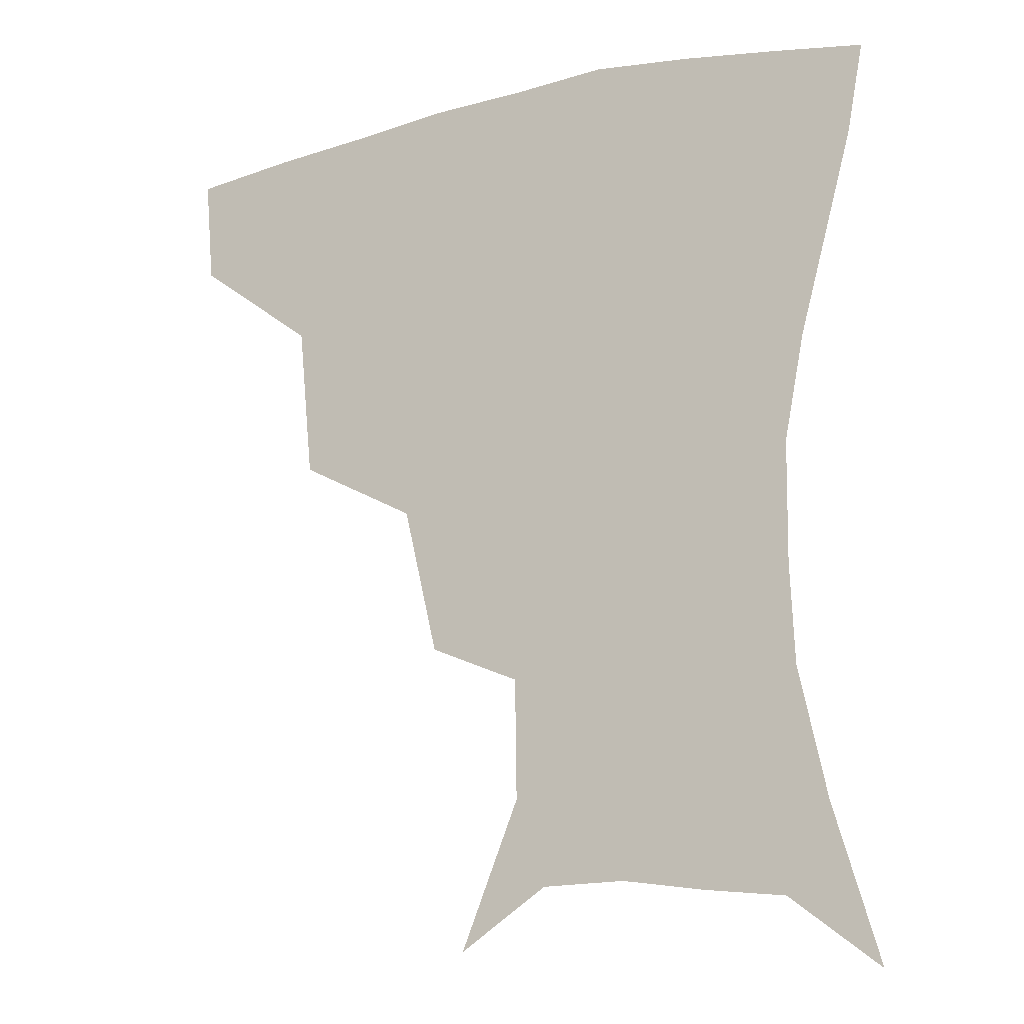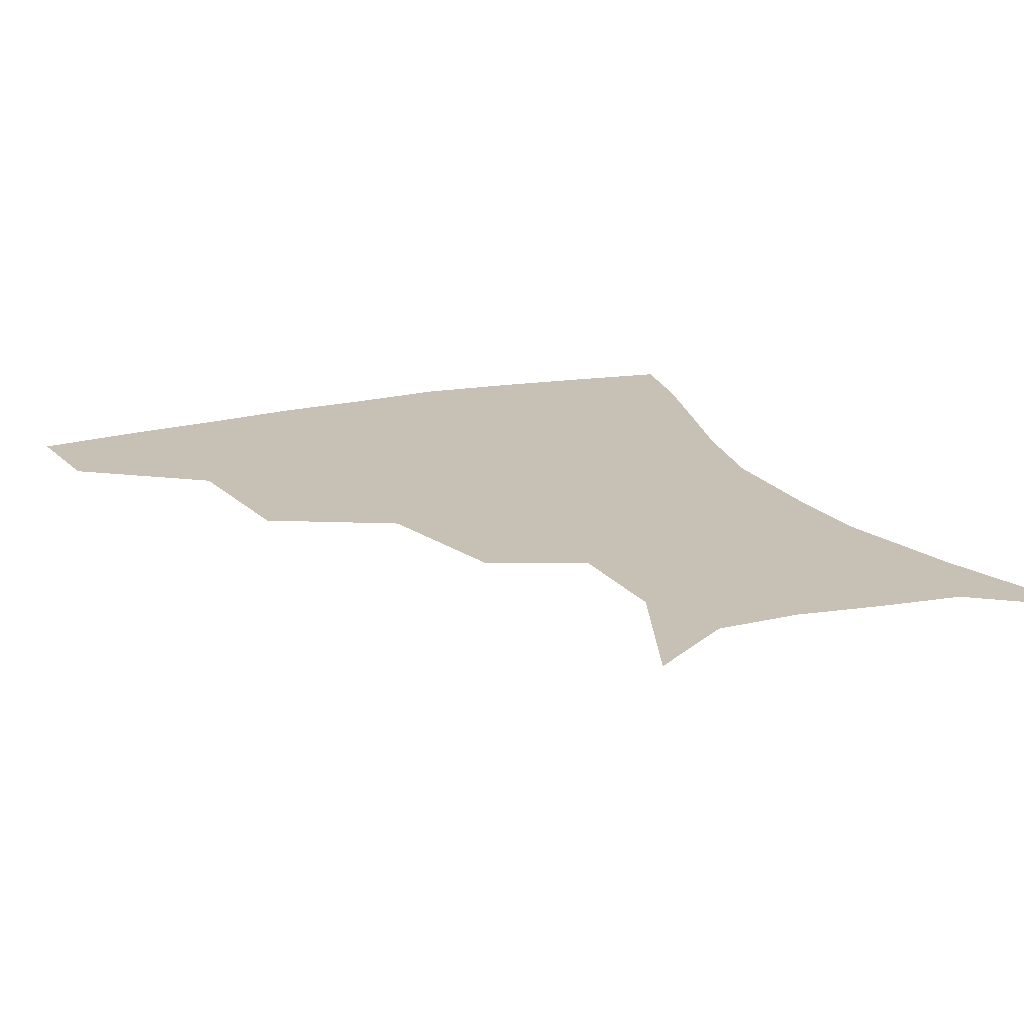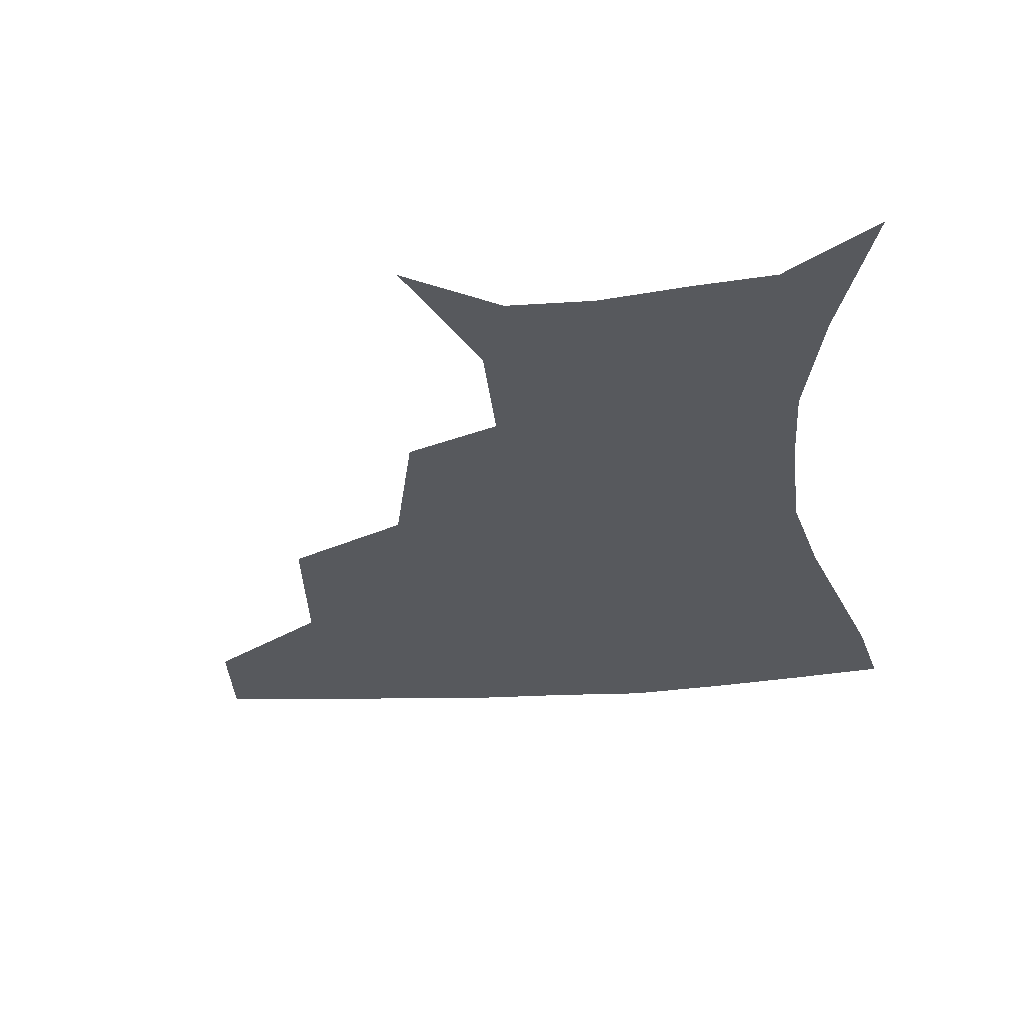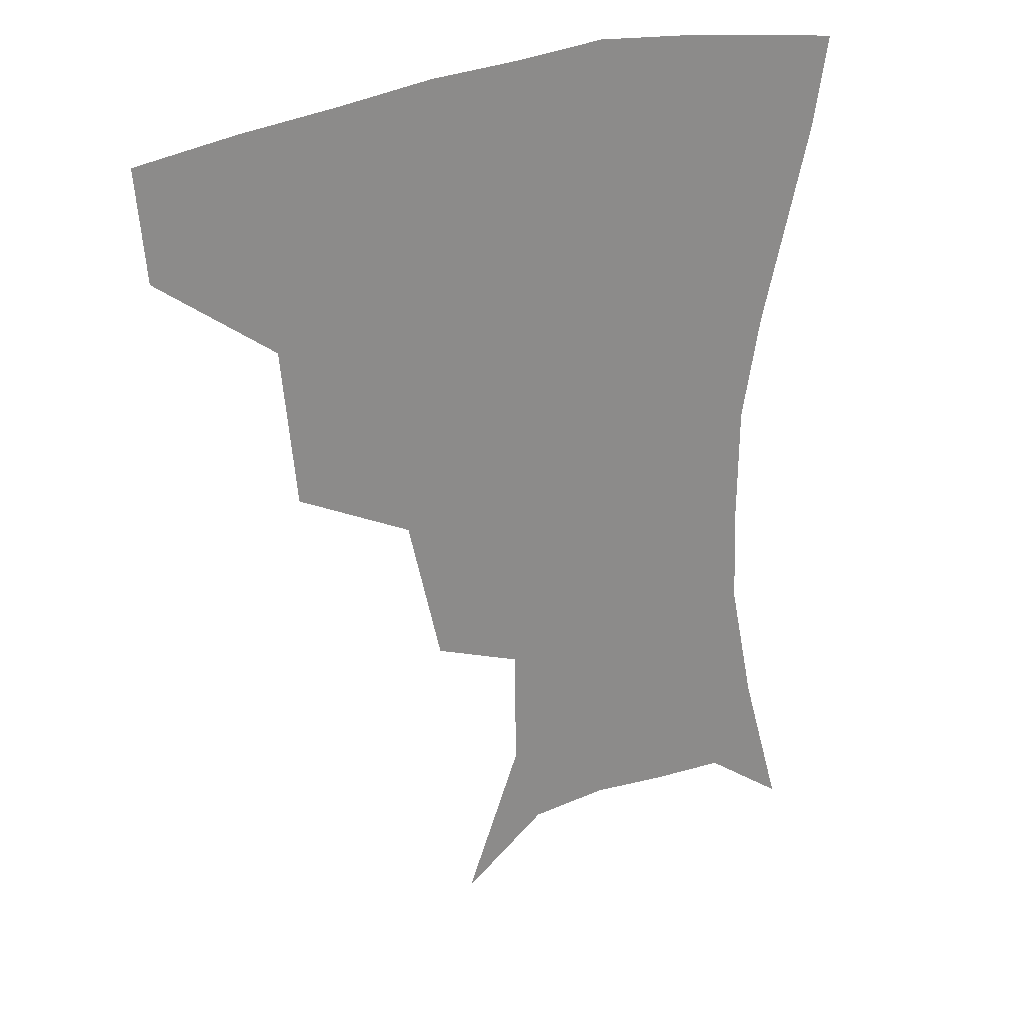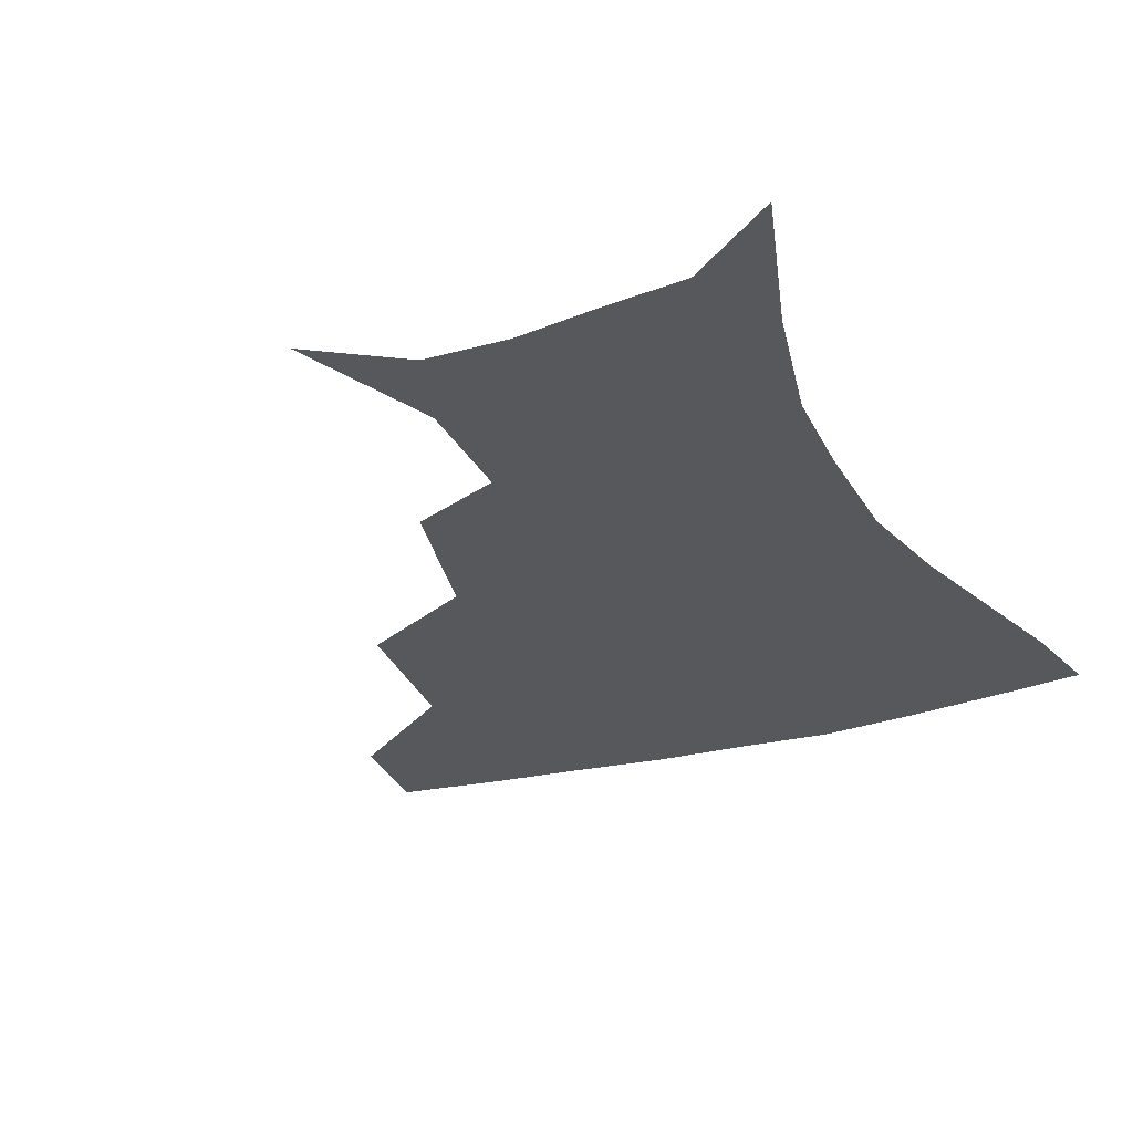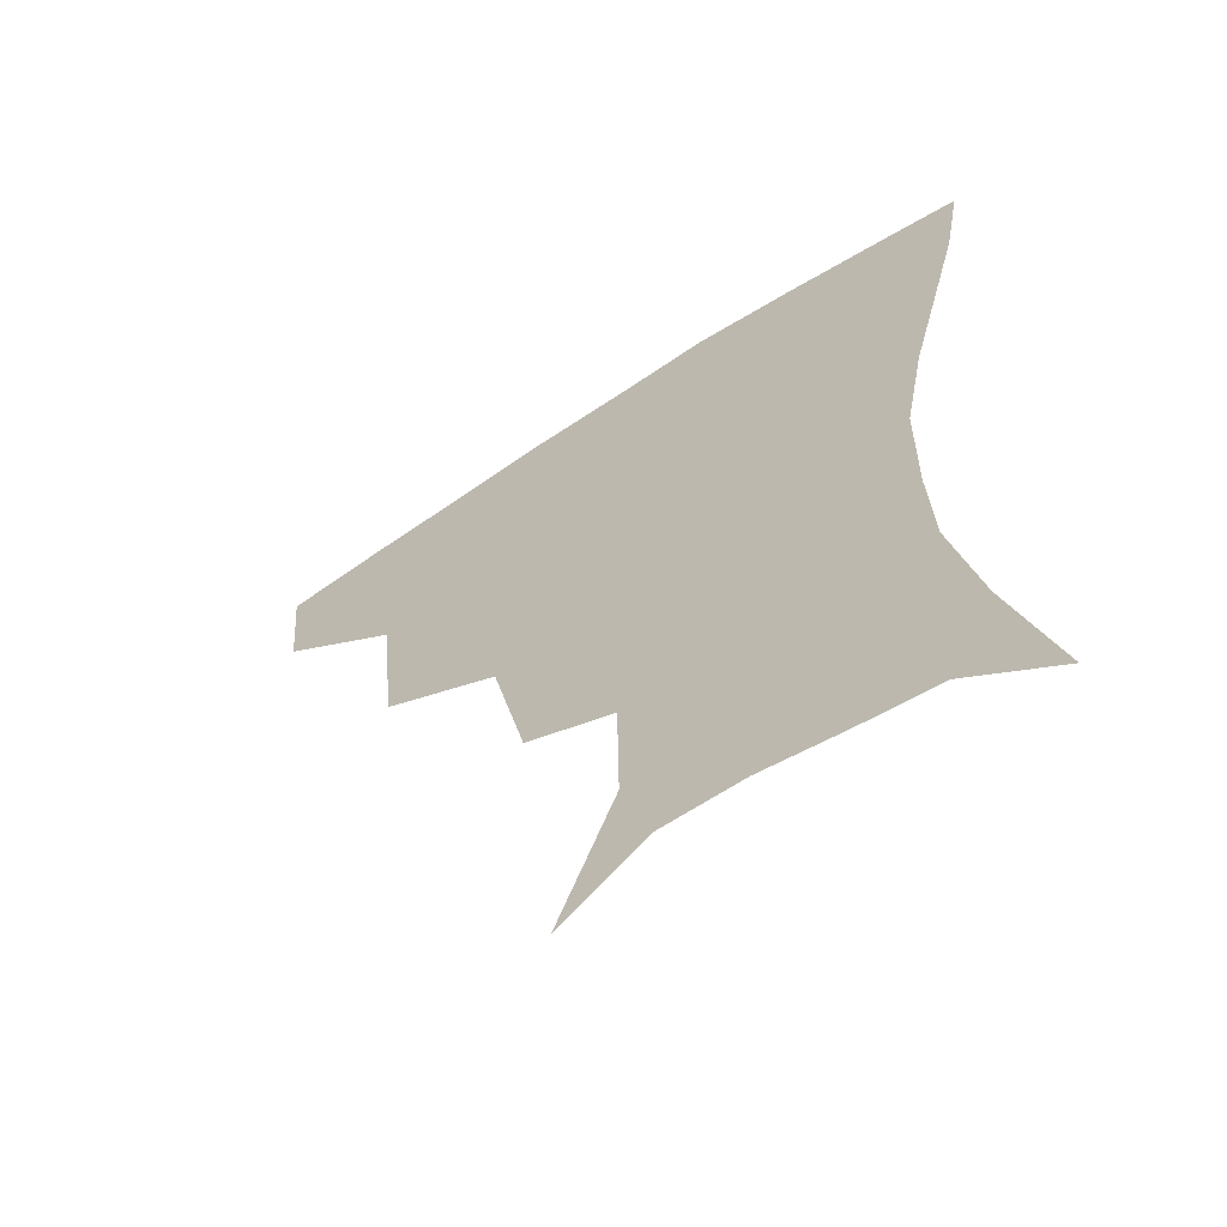
<metadata>
{"format":"obj","ext":"obj","renderer":"f3d","projection":"perspective","resolution":1024,"background":"white","views":[{"elev":-16.2,"azim":27.1,"up":"+Y"},{"elev":18.6,"azim":-24.3,"up":"+Z"},{"elev":-29.1,"azim":6.3,"up":"+Z"},{"elev":26.6,"azim":-34.0,"up":"+Y"},{"elev":-27.8,"azim":23.6,"up":"+Z"},{"elev":-62.6,"azim":33.9,"up":"+Y"}]}
</metadata>
<code>
v 455.8 354 0
v 452.9 386.3 0
v 497 279.6 0
v 492.4 326.2 0
v 487.8 358.8 0
v 483.8 389.8 0
v 543.4 215.6 0
v 532.9 260.2 0
v 525.5 301.4 0
v 521.5 333.9 0
v 517.5 362.5 0
v 514.2 392.1 0
v 553.7 124.2 0
v 571.4 167.7 0
v 570.9 203.6 0
v 561 236.5 0
v 554.6 275.7 0
v 551.9 310.5 0
v 549.3 338.1 0
v 546.3 365.3 0
v 543.4 395 0
v 580.3 141.6 0
v 589.8 180.9 0
v 586.1 215 0
v 580.6 249.5 0
v 577.5 283.5 0
v 577 315 0
v 576.4 340.4 0
v 575.6 366.2 0
v 572.5 395.7 0
v 605.3 141.9 0
v 606.9 181.1 0
v 602.9 221.6 0
v 600.5 255.3 0
v 600.1 286.5 0
v 601 315.3 0
v 602.4 341.2 0
v 603 366.5 0
v 600.5 397.3 0
v 630.4 137.9 0
v 624.3 184.8 0
v 620.2 223 0
v 619.6 254.8 0
v 621.3 285.8 0
v 624.3 314.2 0
v 627.4 339.7 0
v 630.5 365.3 0
v 630.1 394 0
v 654.5 135.1 0
v 643.3 179.9 0
v 638.2 216.6 0
v 638.3 246.9 0
v 640.7 278.4 0
v 645.6 309.6 0
v 651.6 336.8 0
v 656.7 363 0
v 659.5 389.8 0
v 681.5 114.3 0
v 668 160.5 0
v 659.6 199.5 0
v 658.4 229.4 0
v 658.9 265.7 0
v 665.1 297.2 0
v 673.7 328.6 0
v 681.8 358.4 0
v 686.8 385.4 0
v 721 391 0
f 4 5 1
f 1 5 2
f 5 6 2
f 8 9 3
f 3 9 4
f 9 10 4
f 4 10 5
f 10 11 5
f 5 11 6
f 11 12 6
f 15 16 7
f 7 16 8
f 16 17 8
f 8 17 9
f 17 18 9
f 9 18 10
f 18 19 10
f 10 19 11
f 19 20 11
f 11 20 12
f 20 21 12
f 13 22 14
f 22 23 14
f 14 23 15
f 23 24 15
f 15 24 16
f 24 25 16
f 16 25 17
f 25 26 17
f 17 26 18
f 26 27 18
f 18 27 19
f 27 28 19
f 19 28 20
f 28 29 20
f 20 29 21
f 29 30 21
f 22 31 23
f 31 32 23
f 23 32 24
f 32 33 24
f 24 33 25
f 33 34 25
f 25 34 26
f 34 35 26
f 26 35 27
f 35 36 27
f 27 36 28
f 36 37 28
f 28 37 29
f 37 38 29
f 29 38 30
f 38 39 30
f 31 40 32
f 40 41 32
f 32 41 33
f 41 42 33
f 33 42 34
f 42 43 34
f 34 43 35
f 43 44 35
f 35 44 36
f 44 45 36
f 36 45 37
f 45 46 37
f 37 46 38
f 46 47 38
f 38 47 39
f 47 48 39
f 40 49 41
f 49 50 41
f 41 50 42
f 50 51 42
f 42 51 43
f 51 52 43
f 43 52 44
f 52 53 44
f 44 53 45
f 53 54 45
f 45 54 46
f 54 55 46
f 46 55 47
f 55 56 47
f 47 56 48
f 56 57 48
f 49 58 50
f 58 59 50
f 50 59 51
f 59 60 51
f 51 60 52
f 60 61 52
f 52 61 53
f 61 62 53
f 53 62 54
f 62 63 54
f 54 63 55
f 63 64 55
f 55 64 56
f 64 65 56
f 56 65 57
f 65 66 57

</code>
